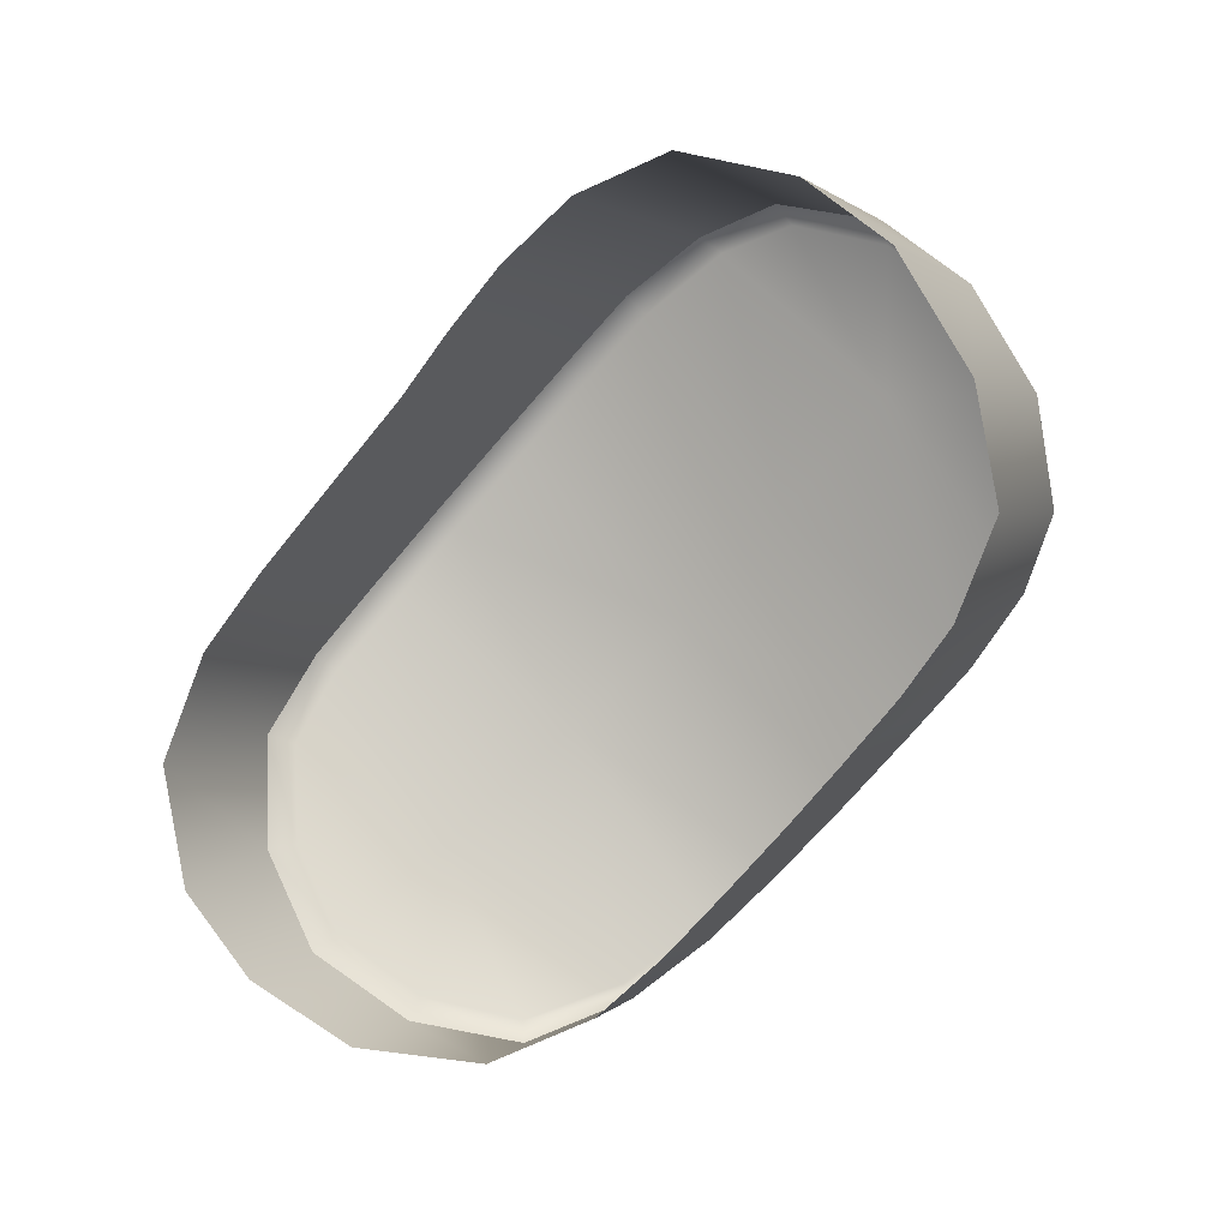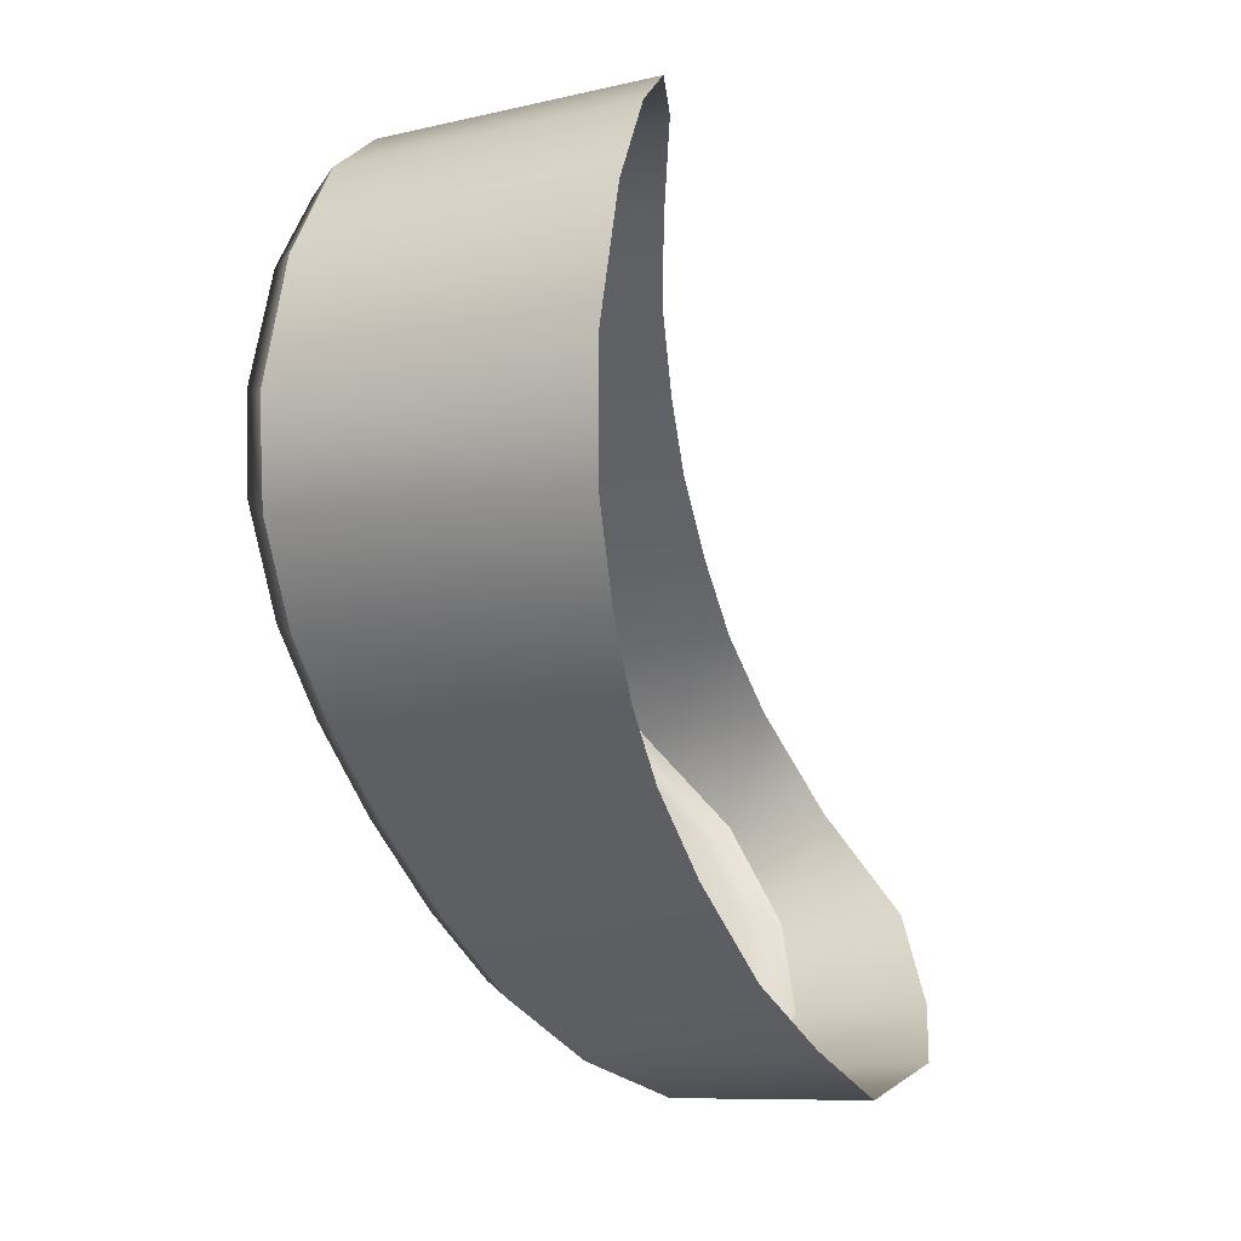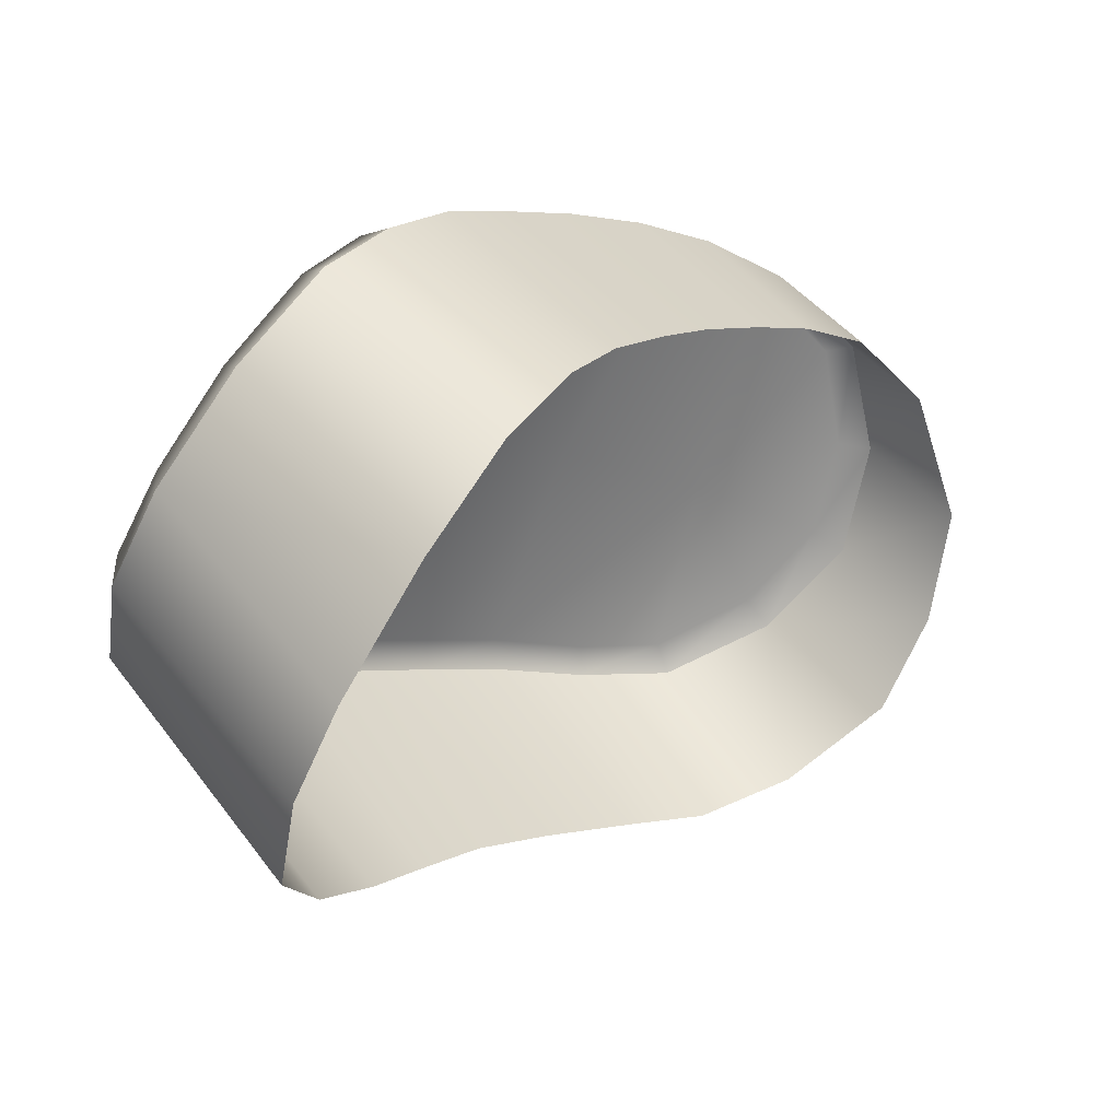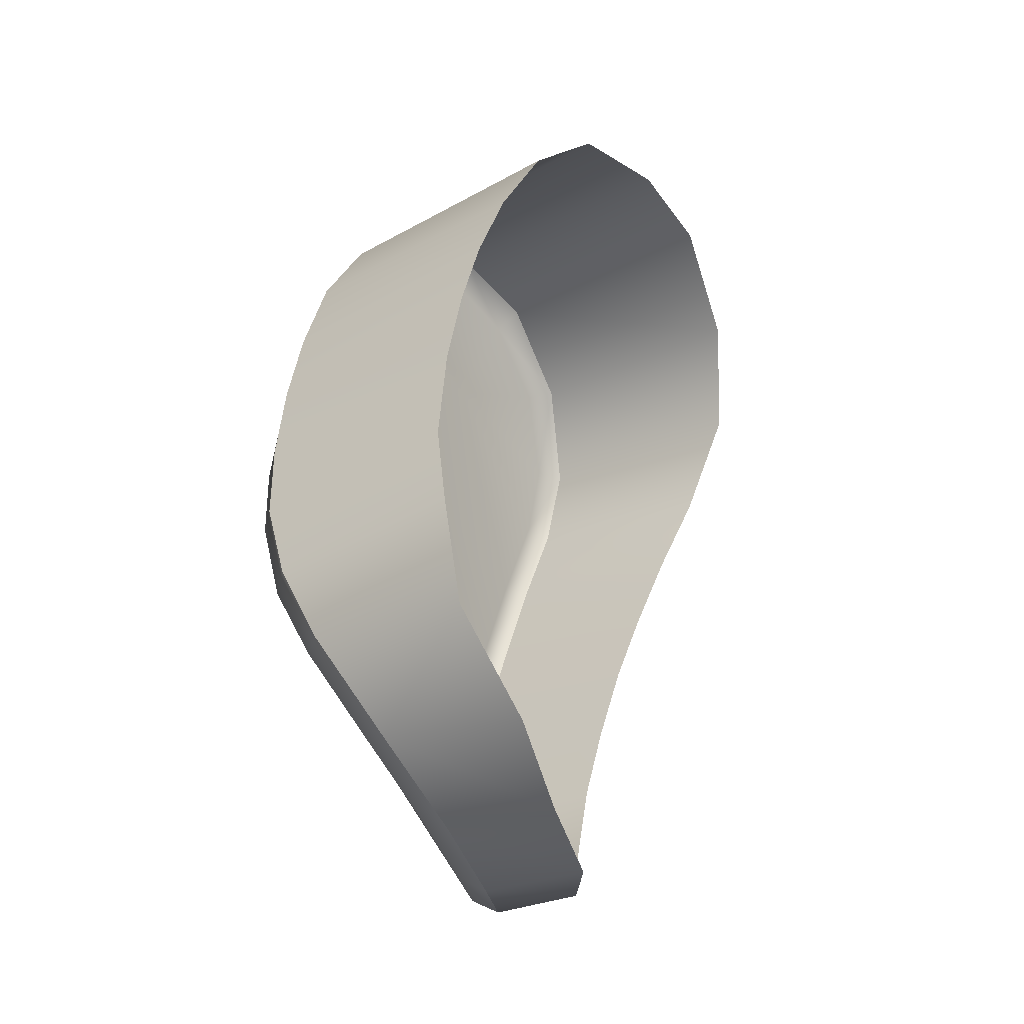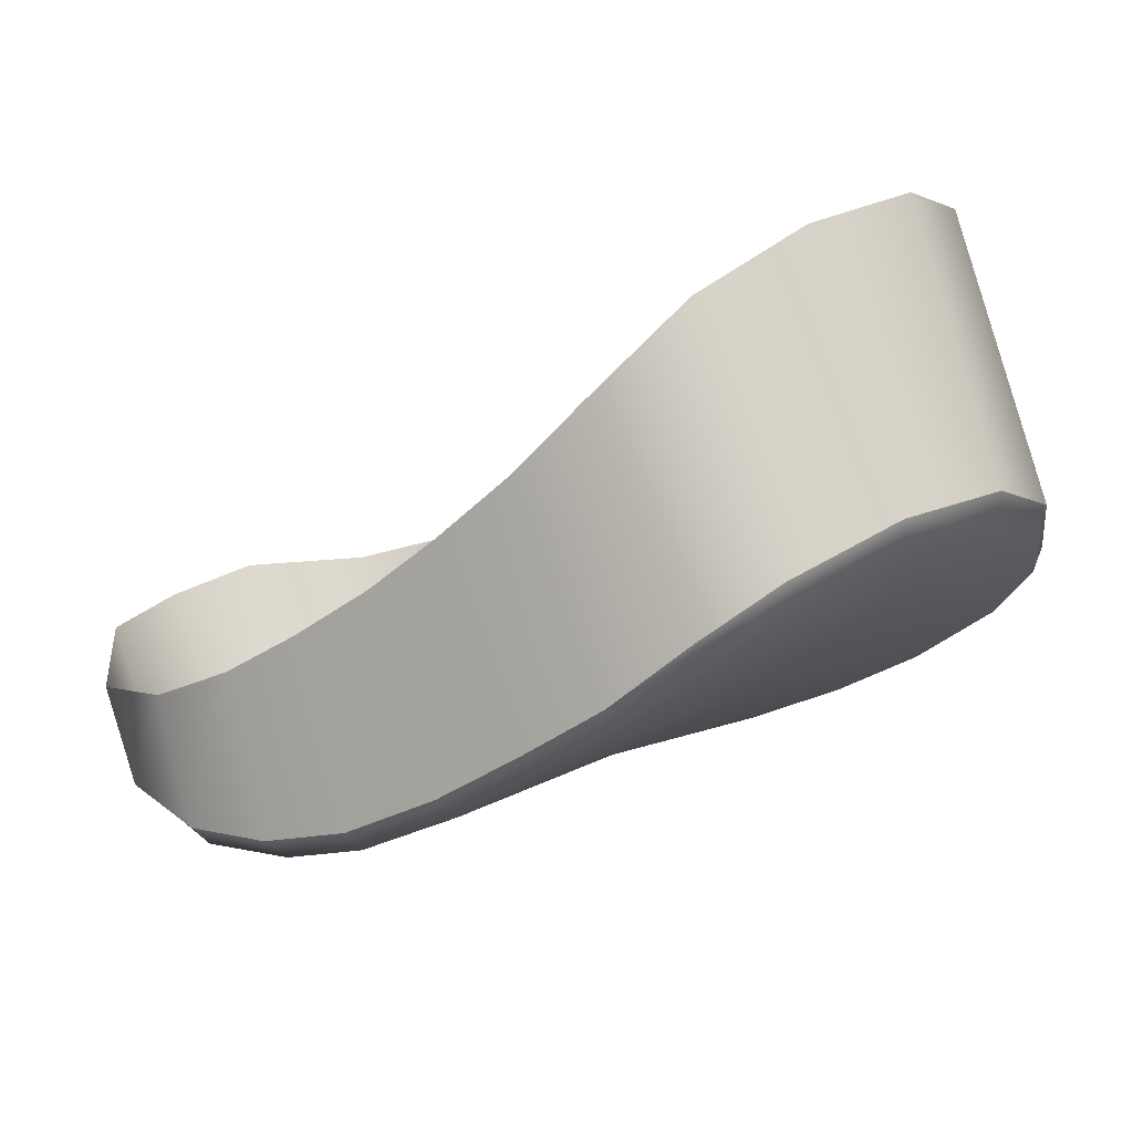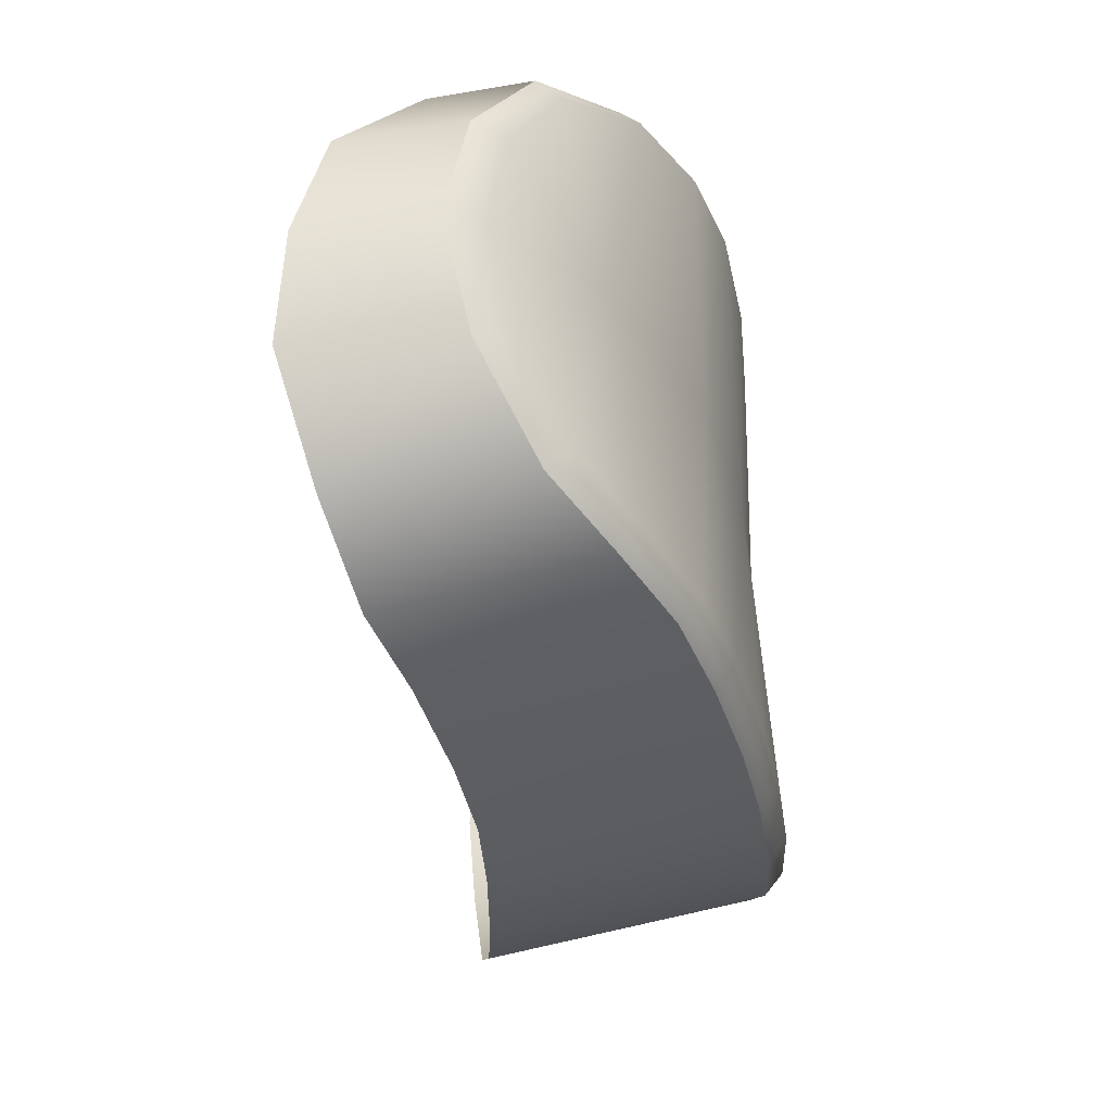
<metadata>
{"format":"obj","ext":"obj","renderer":"f3d","projection":"perspective","resolution":1024,"background":"white","views":[{"elev":16.0,"azim":113.7,"up":"+Z"},{"elev":-16.4,"azim":9.2,"up":"+Y"},{"elev":54.4,"azim":37.9,"up":"+Y"},{"elev":-7.5,"azim":32.9,"up":"+Z"},{"elev":77.5,"azim":-119.9,"up":"+Y"},{"elev":-75.5,"azim":177.7,"up":"+Y"}]}
</metadata>
<code>
g r_Grip
v -0.01387 -0.0266 0.03309
v -0.01101 -0.02841 0.03123
v -0.01143 -0.02609 0.02964
v -0.01172 -0.03003 0.03339
v -0.01316 -0.03086 0.03579
v -0.01468 -0.03034 0.03753
v -0.01265 -0.02358 0.02887
v -0.01457 -0.02142 0.02959
v -0.01056 -0.02602 0.02929
v -0.01004 -0.02866 0.03105
v -0.01087 -0.03048 0.03349
v -0.01198 -0.02324 0.02854
v -0.01253 -0.03135 0.03617
v -0.01422 -0.03071 0.03811
v -0.01569 -0.02951 0.04
v -0.01624 -0.02903 0.03954
v -0.01672 -0.02806 0.042
v -0.01717 -0.02774 0.04137
v -0.01638 -0.02377 0.03621
v -0.01808 -0.02605 0.04353
v -0.01759 -0.02646 0.04408
v -0.01768 -0.02098 0.03933
v -0.01705 -0.01814 0.03282
v -0.01611 -0.01961 0.03117
v -0.01773 -0.01629 0.03511
v -0.01825 -0.02485 0.04608
v -0.01875 -0.02435 0.04566
v -0.01871 -0.02312 0.0481
v -0.01918 -0.02272 0.04755
v -0.01832 -0.01828 0.04257
v -0.0189 -0.02106 0.0498
v -0.01936 -0.02056 0.04935
v -0.01808 -0.01454 0.03731
v -0.0183 -0.01314 0.03917
v -0.01775 -0.01269 0.03894
v -0.01766 -0.01133 0.04117
v -0.01824 -0.01168 0.04153
v -0.01751 -0.01423 0.03693
v -0.01719 -0.01587 0.03485
v -0.01856 -0.01553 0.04598
v -0.01816 -0.01111 0.04361
v -0.01817 -0.01176 0.04633
v -0.01839 -0.01347 0.0486
v -0.0188 -0.01568 0.04991
v -0.01921 -0.0185 0.05024
v -0.01829 -0.01568 0.05061
v -0.01782 -0.01311 0.04919
v -0.01757 -0.01119 0.04651
v -0.01874 -0.01881 0.05085
v -0.01757 -0.0106 0.04347
v -0.01656 -0.01764 0.03268
v -0.01555 -0.01921 0.03089
v -0.01409 -0.0209 0.02941
v -0.01115 -0.01033 0.04492
v -0.01757 -0.0106 0.04347
v -0.01175 -0.0115 0.04189
v -0.01766 -0.01133 0.04117
v -0.01757 -0.01119 0.04651
v -0.01083 -0.01097 0.04811
v -0.01782 -0.01311 0.04919
v -0.01081 -0.01299 0.05107
v -0.01209 -0.01289 0.03976
v -0.01775 -0.01269 0.03894
v -0.01218 -0.01441 0.03772
v -0.01751 -0.01423 0.03693
v -0.01214 -0.01582 0.03588
v -0.01719 -0.01587 0.03485
v -0.01656 -0.01764 0.03268
v -0.01188 -0.0174 0.03388
v -0.01555 -0.01921 0.03089
v -0.01151 -0.0189 0.03202
v -0.01409 -0.0209 0.02941
v -0.01081 -0.02058 0.03027
v -0.01198 -0.02324 0.02854
v -0.009388 -0.02309 0.02909
v -0.01108 -0.01541 0.0525
v -0.01829 -0.01568 0.05061
v -0.01141 -0.01877 0.05294
v -0.01874 -0.01881 0.05085
v -0.01163 -0.02151 0.05171
v -0.0189 -0.02106 0.0498
v -0.01163 -0.0235 0.0499
v -0.01871 -0.02312 0.0481
v -0.01154 -0.02494 0.04814
v -0.01825 -0.02485 0.04608
v -0.01129 -0.02625 0.04632
v -0.01759 -0.02646 0.04408
v -0.0107 -0.02784 0.04424
v -0.01672 -0.02806 0.042
v -0.01569 -0.02951 0.04
v -0.009744 -0.02964 0.04174
v -0.01422 -0.03071 0.03811
v -0.008691 -0.03083 0.0397
v -0.01253 -0.03135 0.03617
v -0.007683 -0.03159 0.03683
v -0.01087 -0.03048 0.03349
v -0.006566 -0.03035 0.03386
v -0.006703 -0.02858 0.03161
v -0.01004 -0.02866 0.03105
v -0.007392 -0.02599 0.02989
v -0.01056 -0.02602 0.02929
g r_Grip_0
f 3 2 1
f 2 4 1
f 5 1 4
f 1 5 6
f 1 7 3
f 7 1 8
f 9 2 3
f 2 9 10
f 11 2 10
f 2 11 4
f 3 12 9
f 12 3 7
f 13 4 11
f 4 13 5
f 14 5 13
f 5 14 6
f 15 6 14
f 6 15 16
f 16 1 6
f 17 16 15
f 16 17 18
f 16 18 19
f 17 20 18
f 20 17 21
f 18 22 19
f 22 18 20
f 22 23 19
f 23 24 19
f 23 22 25
f 26 20 21
f 20 26 27
f 27 22 20
f 28 27 26
f 27 28 29
f 27 29 30
f 22 27 30
f 31 29 28
f 29 31 32
f 32 30 29
f 33 22 30
f 22 33 25
f 34 33 30
f 35 33 34
f 34 36 35
f 36 34 37
f 33 35 38
f 38 25 33
f 25 38 39
f 40 34 30
f 34 40 37
f 30 32 40
f 37 40 41
f 41 40 42
f 40 43 42
f 40 44 43
f 40 45 44
f 40 32 45
f 46 43 44
f 45 46 44
f 43 46 47
f 48 43 47
f 43 48 42
f 48 41 42
f 46 45 49
f 41 48 50
f 50 37 41
f 37 50 36
f 32 49 45
f 49 32 31
f 39 23 25
f 23 39 51
f 51 24 23
f 24 51 52
f 52 8 24
f 8 19 24
f 19 8 1
f 1 16 19
f 8 52 53
f 53 7 8
f 7 53 12
f 56 55 54
f 55 56 57
f 58 54 55
f 54 58 59
f 60 59 58
f 59 60 61
f 62 57 56
f 57 62 63
f 64 63 62
f 63 64 65
f 66 65 64
f 65 66 67
f 66 68 67
f 68 66 69
f 69 70 68
f 70 69 71
f 71 72 70
f 72 71 73
f 73 74 72
f 74 73 75
f 60 76 61
f 76 60 77
f 77 78 76
f 78 77 79
f 79 80 78
f 80 79 81
f 81 82 80
f 82 81 83
f 83 84 82
f 84 83 85
f 85 86 84
f 86 85 87
f 87 88 86
f 88 87 89
f 90 88 89
f 88 90 91
f 92 91 90
f 91 92 93
f 94 93 92
f 93 94 95
f 96 95 94
f 95 96 97
f 96 98 97
f 98 96 99
f 99 100 98
f 100 99 101
f 101 75 100
f 75 101 74

</code>
